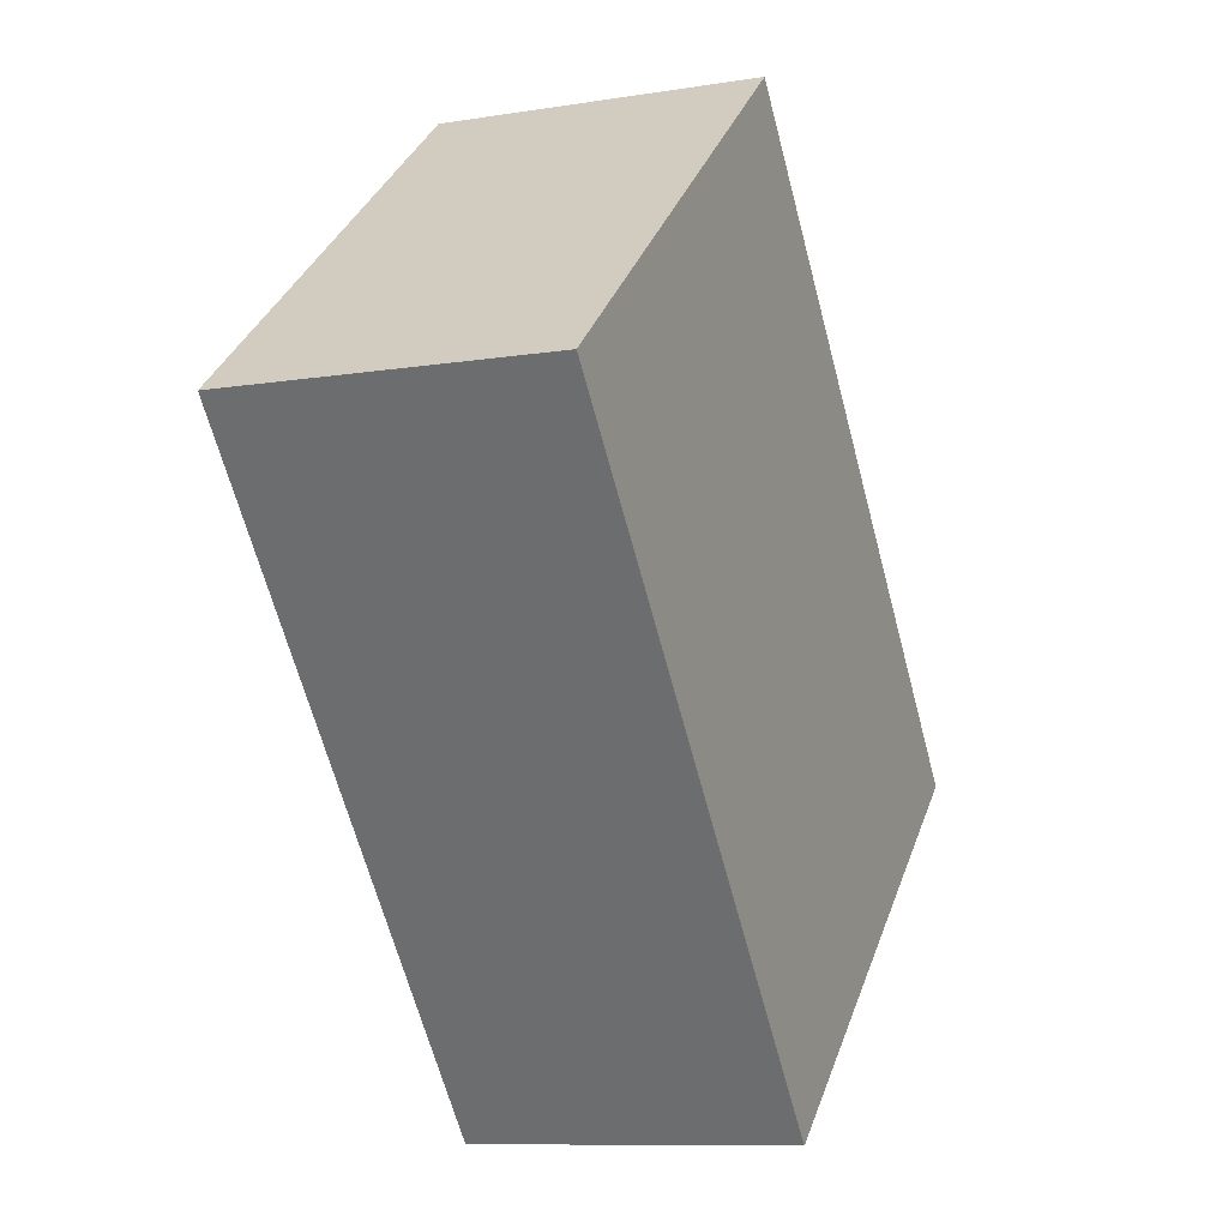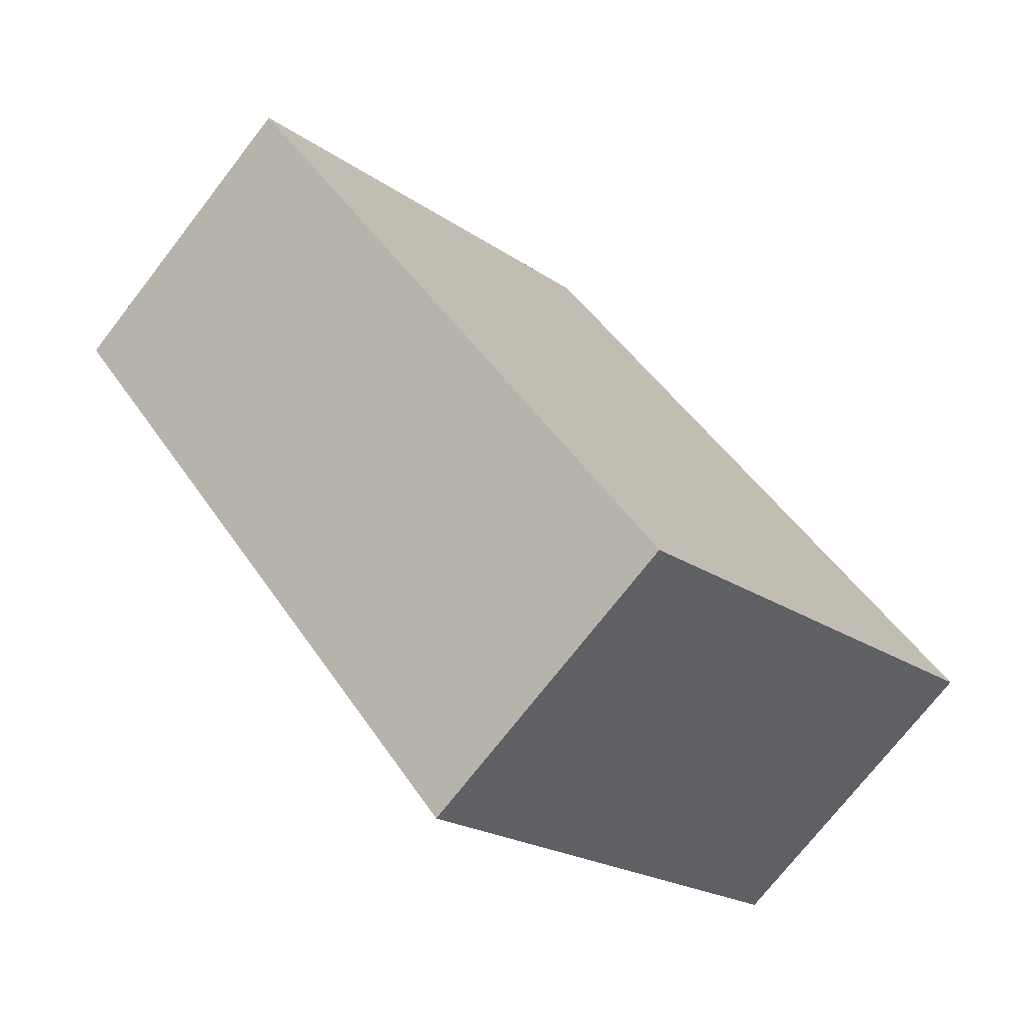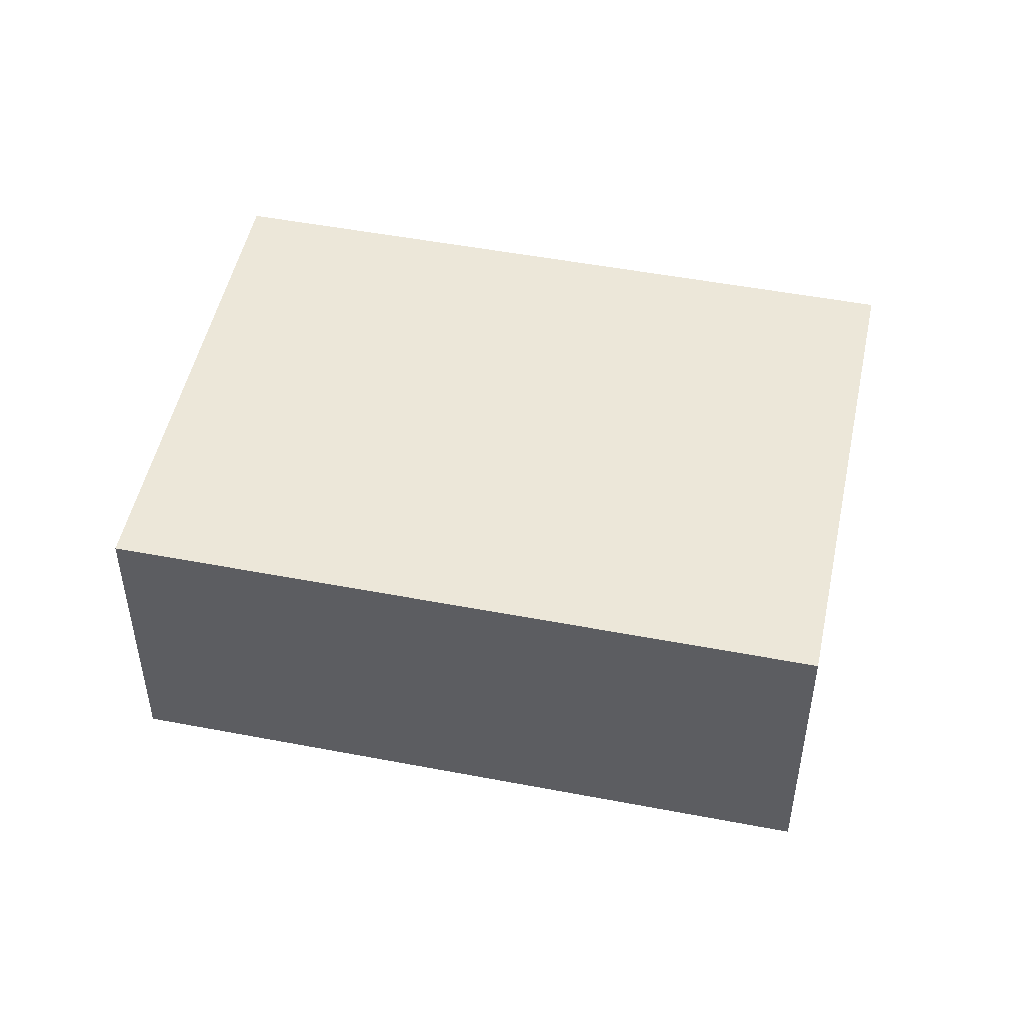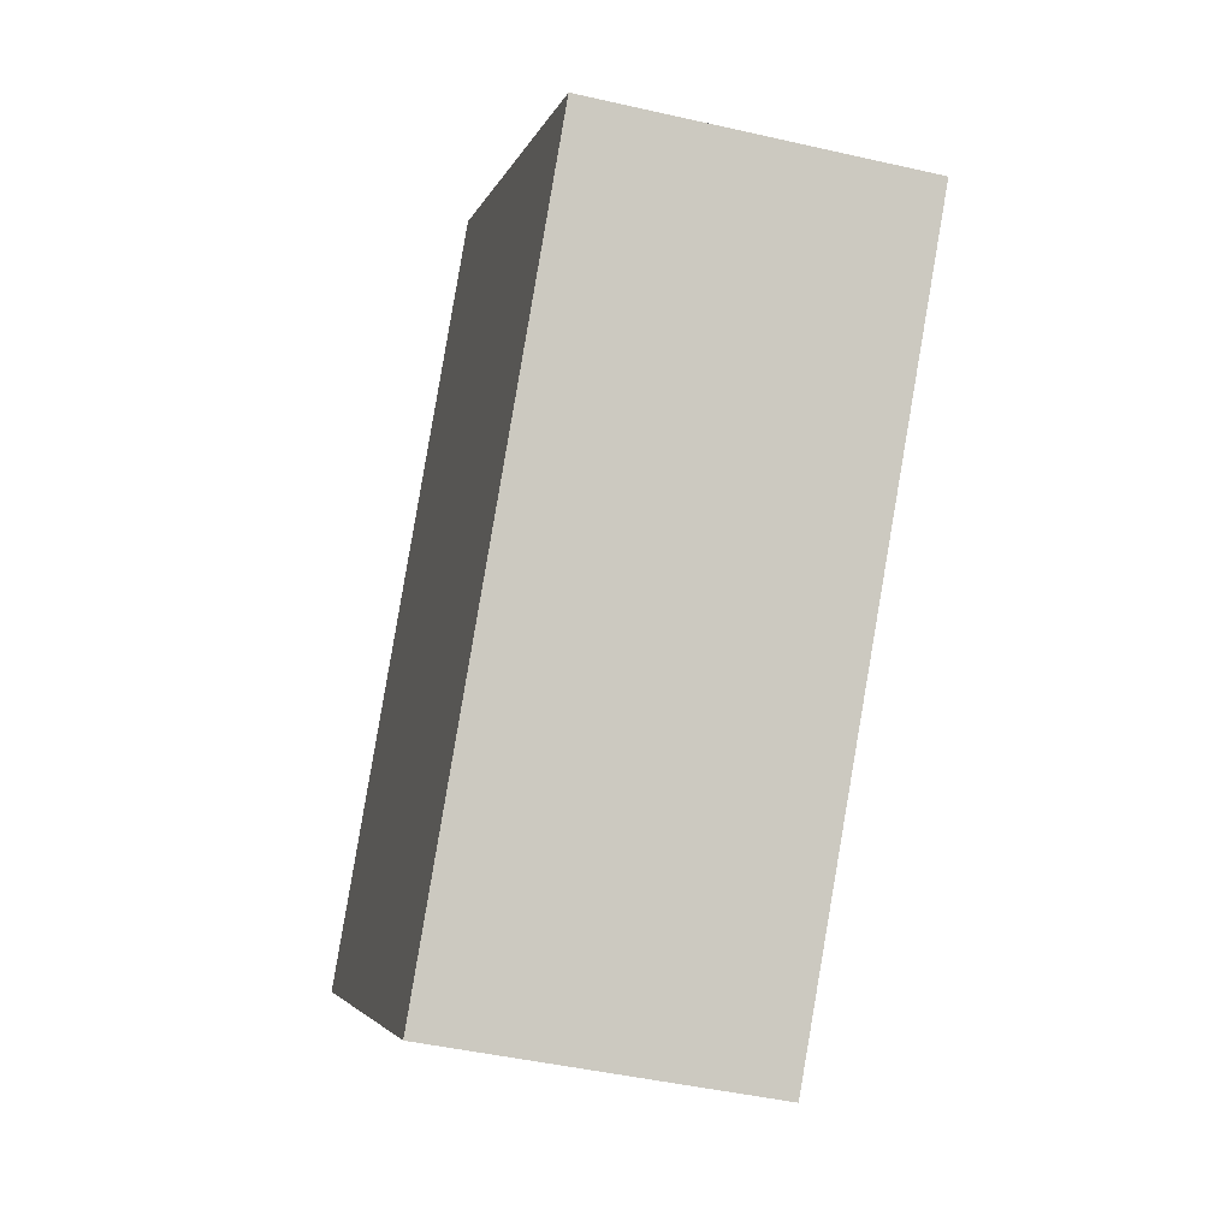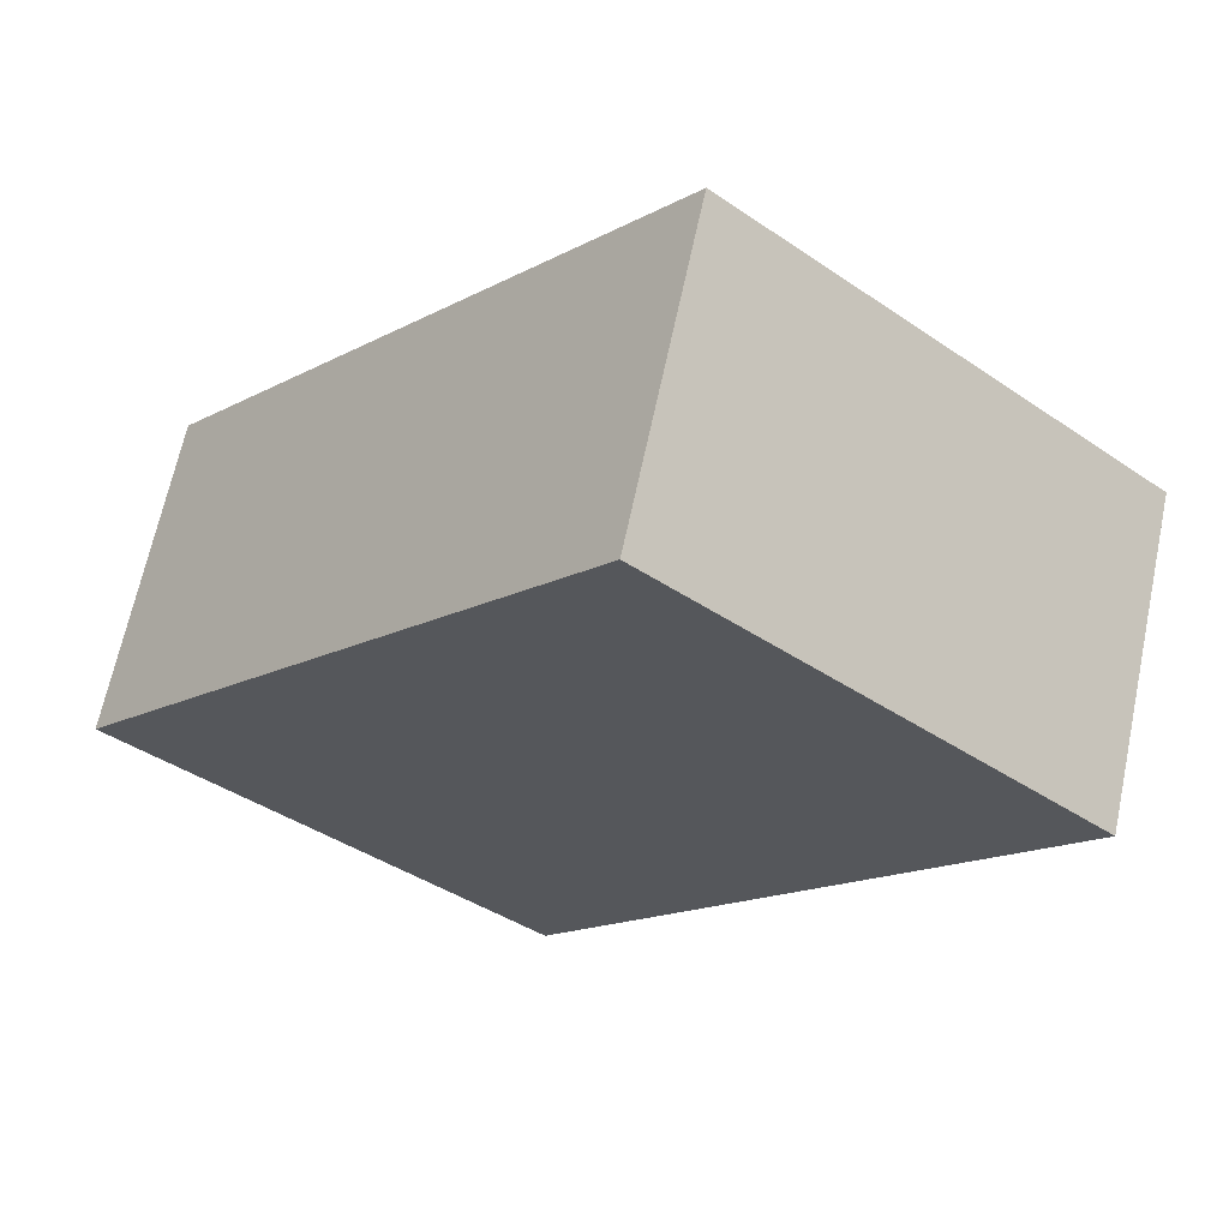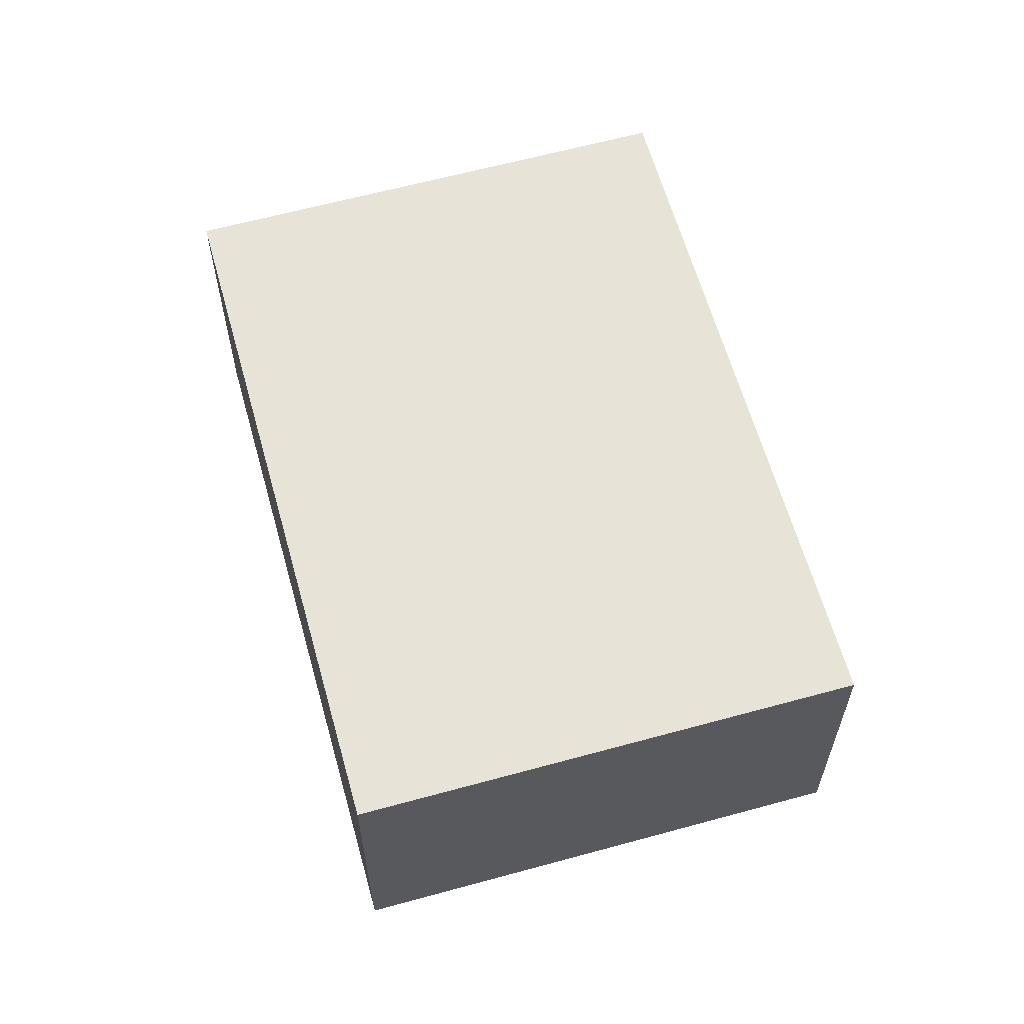
<metadata>
{"format":"obj","ext":"obj","renderer":"f3d","projection":"perspective","resolution":1024,"background":"white","views":[{"elev":-9.7,"azim":112.8,"up":"+Z"},{"elev":-73.5,"azim":142.2,"up":"+Z"},{"elev":49.8,"azim":142.1,"up":"+Y"},{"elev":-44.5,"azim":75.0,"up":"+Z"},{"elev":65.9,"azim":11.9,"up":"+Z"},{"elev":62.0,"azim":24.6,"up":"+Y"}]}
</metadata>
<code>
v  0 1.689 1.034e-16
v  4.765 1.689 1.214
v  2.182 1.689 -1.844
v  2.582 1.689 3.057
v  2.182 1.129e-16 -1.844
v  0 0 0
v  2.582 -1.872e-16 3.057
v  4.765 -7.434e-17 1.214
g defaultobject
f 1 2 3
f 2 1 4
f 5 1 3
f 1 5 6
f 6 4 1
f 4 6 7
f 7 2 4
f 2 7 8
f 8 3 2
f 3 8 5
f 8 6 5
f 6 8 7

</code>
